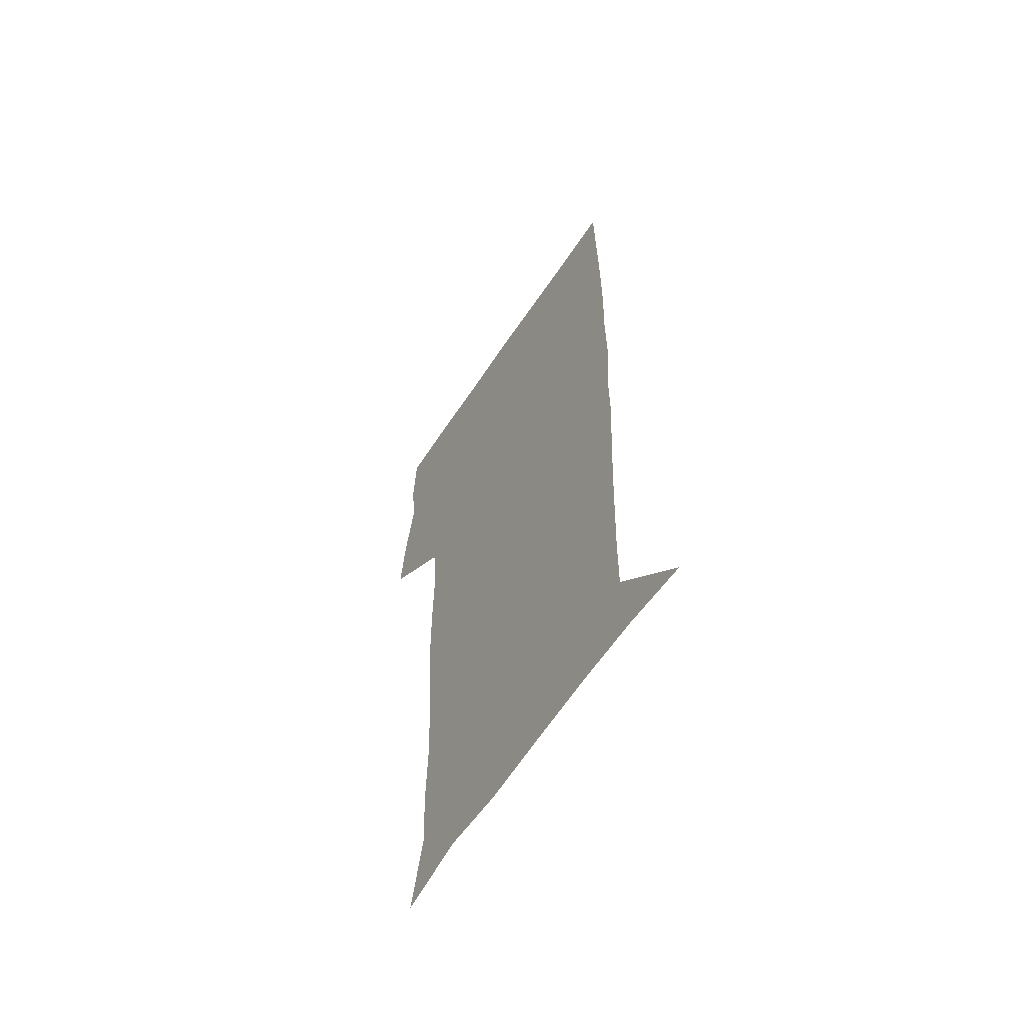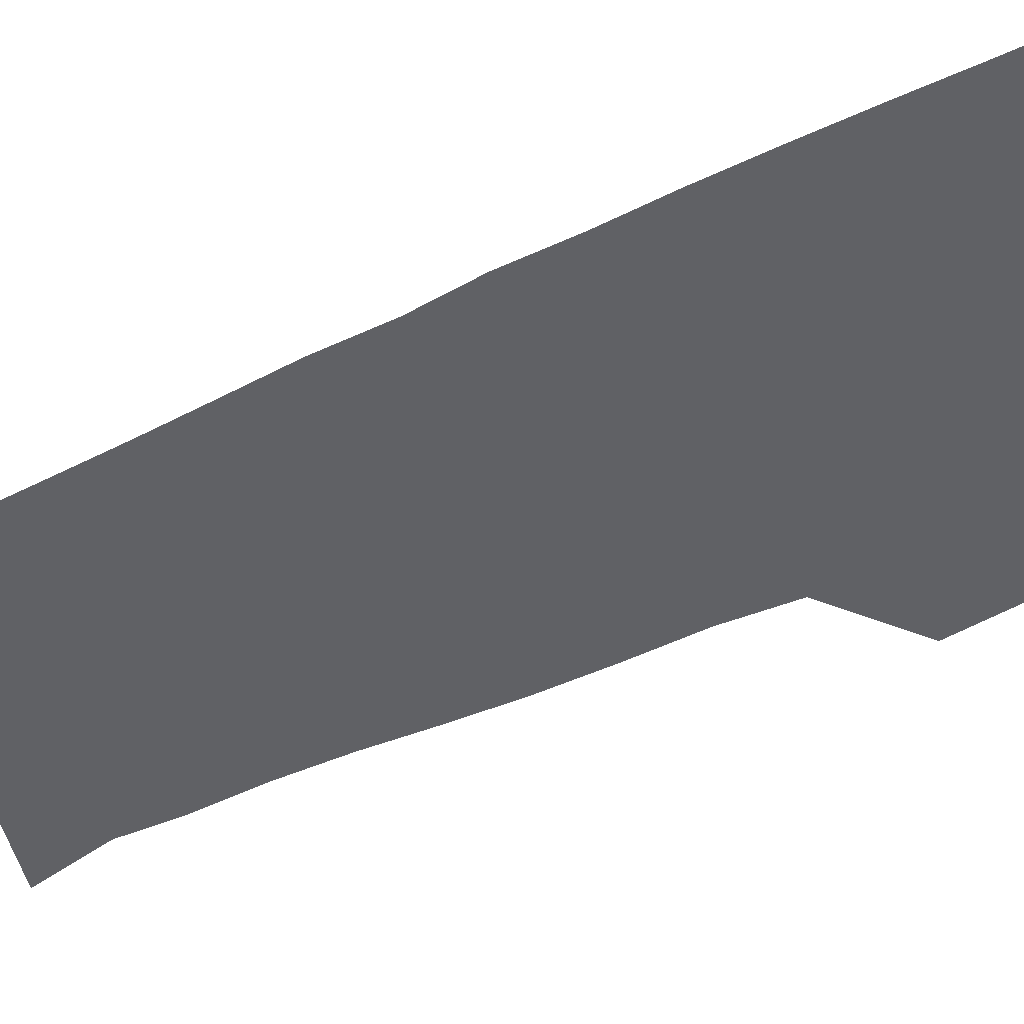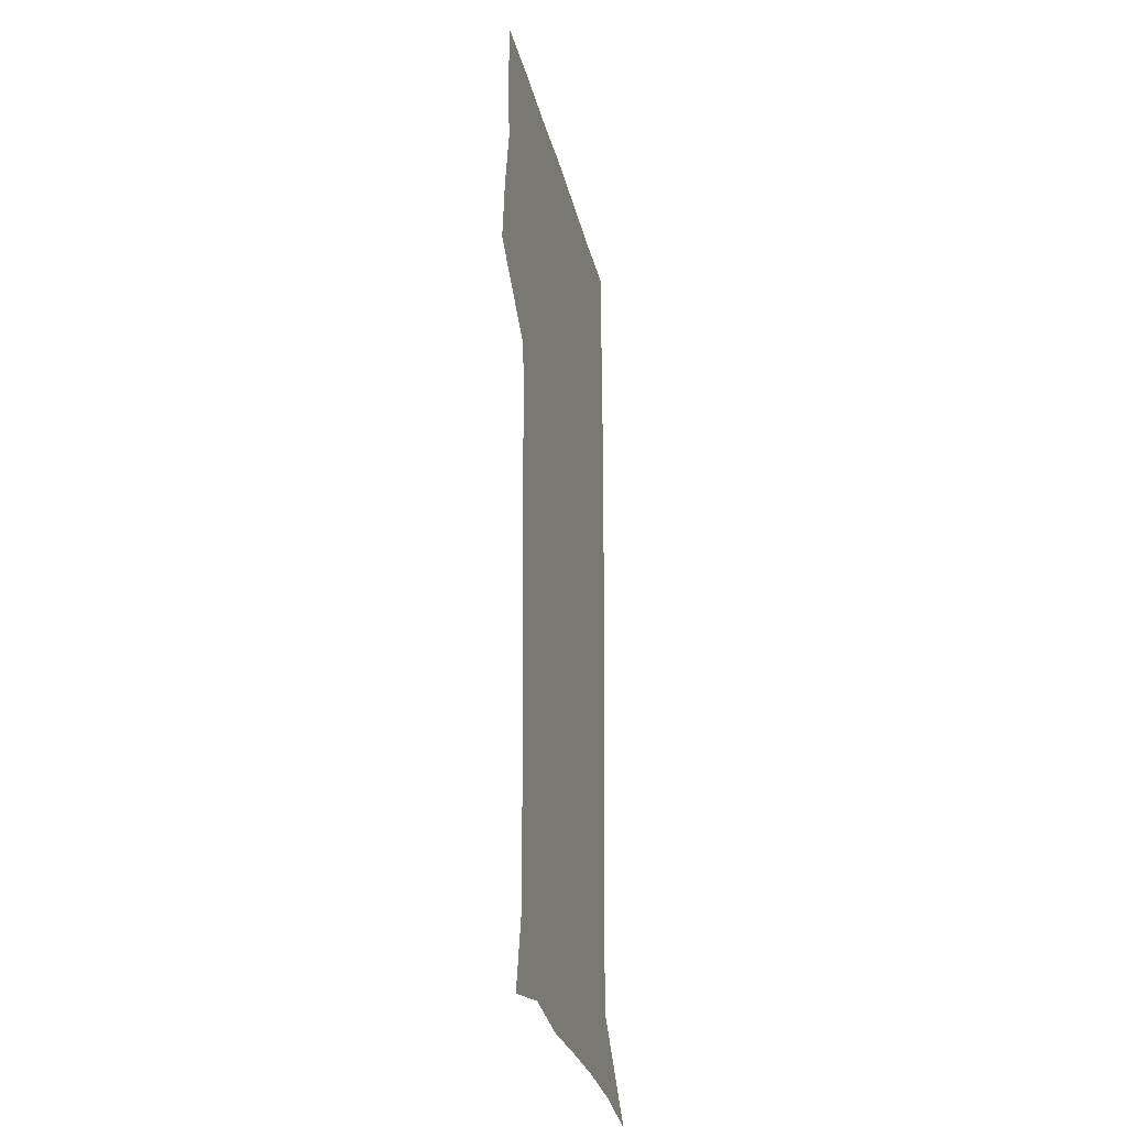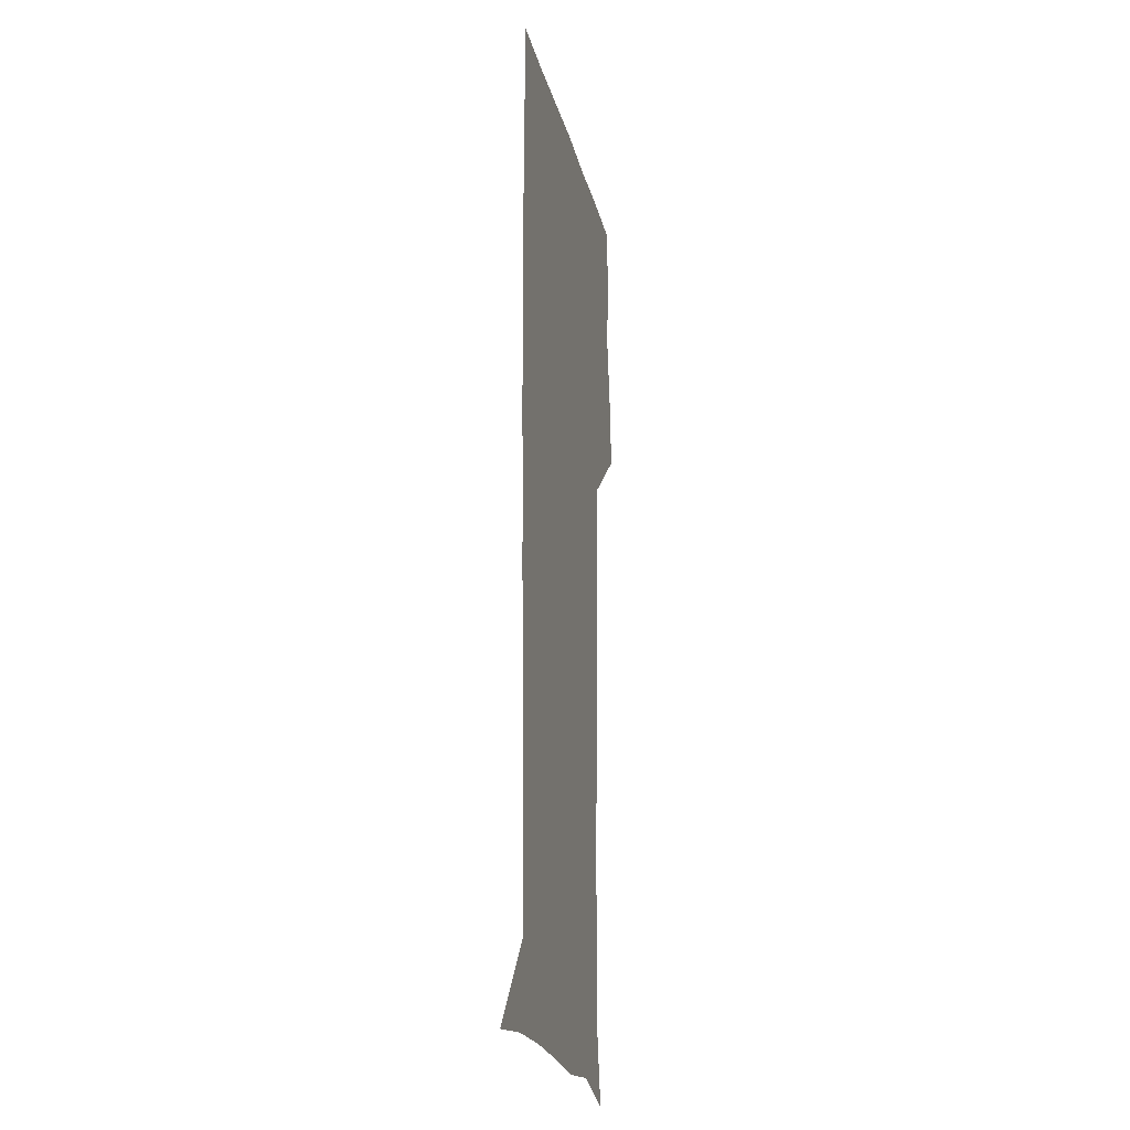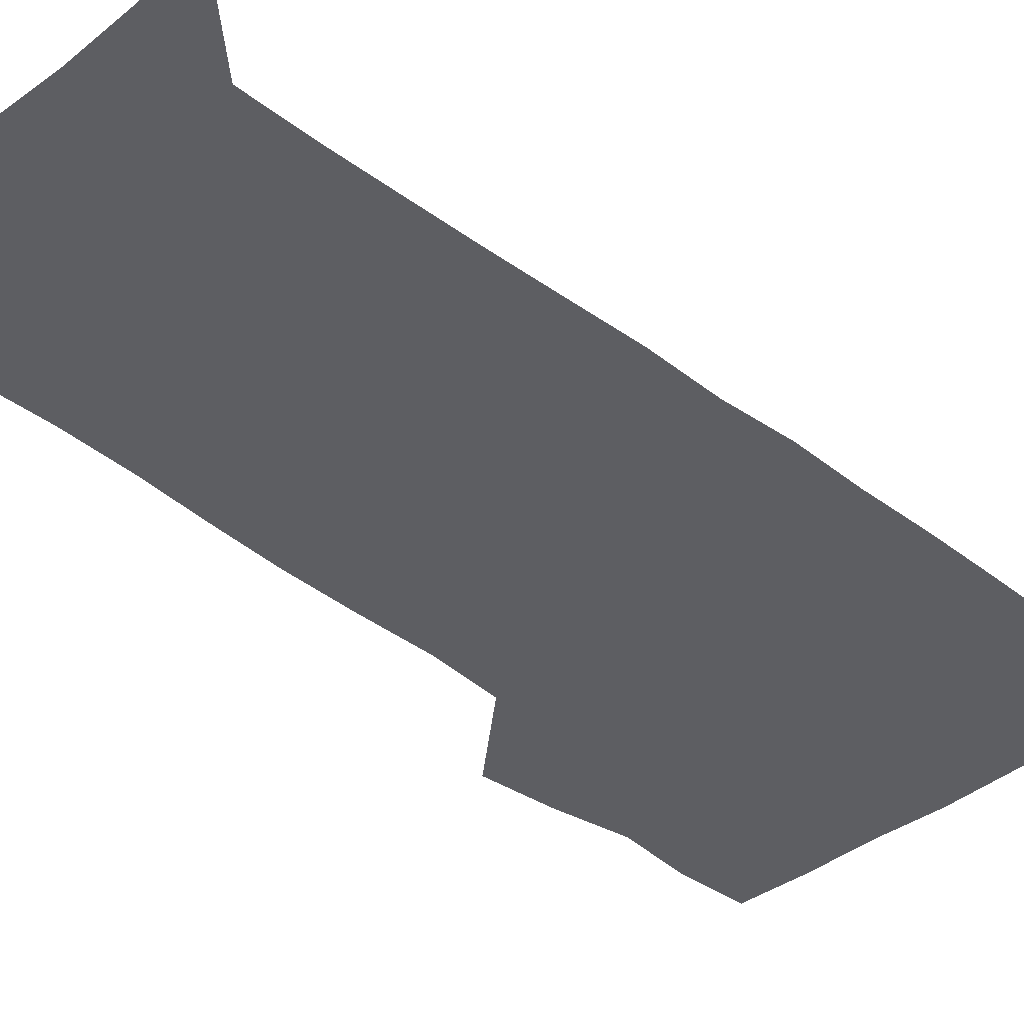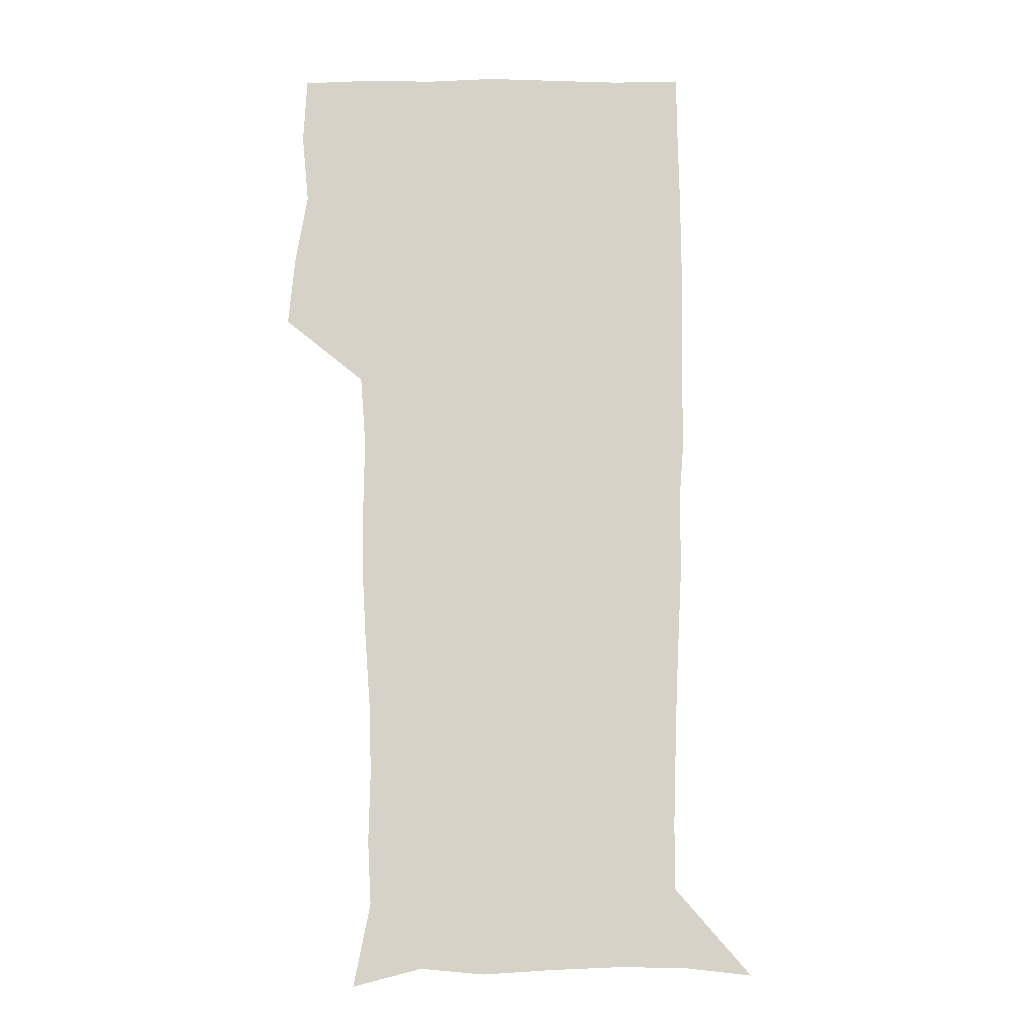
<metadata>
{"format":"obj","ext":"obj","renderer":"f3d","projection":"perspective","resolution":1024,"background":"white","views":[{"elev":-62.3,"azim":56.4,"up":"+Y"},{"elev":-49.9,"azim":117.5,"up":"+Z"},{"elev":-31.2,"azim":-76.5,"up":"+Y"},{"elev":-20.9,"azim":102.1,"up":"+Y"},{"elev":-38.5,"azim":45.1,"up":"+Z"},{"elev":-11.4,"azim":-0.1,"up":"+Y"}]}
</metadata>
<code>
v 473 447.9 0
v 475.9 478.3 0
v 481.2 509.8 0
v 478.3 540.6 0
v 479.8 569.7 0
v 509.2 137.8 0
v 516.4 174.3 0
v 515 201.8 0
v 515.7 233.4 0
v 514.7 264.1 0
v 512.5 294 0
v 510.8 324.3 0
v 510.4 355.9 0
v 510.9 388.5 0
v 508.5 419.2 0
v 512.5 450.9 0
v 510.7 480.1 0
v 513.3 509.9 0
v 513.2 539.1 0
v 509.7 571 0
v 539.4 145.6 0
v 544.5 181 0
v 546.8 213.8 0
v 546.4 243.2 0
v 545.1 272 0
v 544.4 301.9 0
v 543.6 331.8 0
v 542.7 361.7 0
v 542.4 392.1 0
v 543.4 422.8 0
v 544.3 452.3 0
v 544 481.1 0
v 544 509.8 0
v 544.5 537.7 0
v 540.5 570.6 0
v 567.4 143.1 0
v 571.9 183.7 0
v 574.4 219.8 0
v 573.8 246.8 0
v 573.5 276.1 0
v 573.1 305.4 0
v 572.8 335 0
v 572.8 364.9 0
v 572.9 394.6 0
v 573 423.8 0
v 573.6 453.1 0
v 573 481.5 0
v 573.2 510 0
v 572.8 538.5 0
v 570.1 572 0
v 597.8 145 0
v 599.6 187.6 0
v 600.3 217.7 0
v 600.4 246.2 0
v 600.5 277.2 0
v 600.7 305.7 0
v 600.9 337.3 0
v 601 365.9 0
v 601.3 394.6 0
v 601.6 423.6 0
v 601.6 453.1 0
v 601.8 481.7 0
v 601.7 510.3 0
v 601.5 538.3 0
v 600.4 571.1 0
v 628.3 146.3 0
v 627 183.6 0
v 626.6 216.3 0
v 627.1 245.6 0
v 627.5 275.3 0
v 628.5 304.3 0
v 628.6 335.1 0
v 629 364.7 0
v 629.9 393.5 0
v 630.6 422.8 0
v 630.5 452.5 0
v 630.7 481.6 0
v 630.9 510.7 0
v 630.5 539.8 0
v 630.7 570.2 0
v 657.9 145.9 0
v 654.1 180.9 0
v 654.3 210.3 0
v 655.3 239.6 0
v 656.4 269.5 0
v 657.8 299 0
v 659.4 329 0
v 659.2 360.5 0
v 661.5 389.8 0
v 661.2 420.7 0
v 662 450.8 0
v 662.1 481 0
v 661.8 511 0
v 661.2 540.9 0
v 660.8 570.6 0
v 687.6 142.6 0
v 691 571 0
v 691 601 0
f 15 16 1
f 1 16 2
f 16 17 2
f 2 17 3
f 17 18 3
f 3 18 4
f 18 19 4
f 4 19 5
f 19 20 5
f 6 21 7
f 21 22 7
f 7 22 8
f 22 23 8
f 8 23 9
f 23 24 9
f 9 24 10
f 24 25 10
f 10 25 11
f 25 26 11
f 11 26 12
f 26 27 12
f 12 27 13
f 27 28 13
f 13 28 14
f 28 29 14
f 14 29 15
f 29 30 15
f 15 30 16
f 30 31 16
f 16 31 17
f 31 32 17
f 17 32 18
f 32 33 18
f 18 33 19
f 33 34 19
f 19 34 20
f 34 35 20
f 21 36 22
f 36 37 22
f 22 37 23
f 37 38 23
f 23 38 24
f 38 39 24
f 24 39 25
f 39 40 25
f 25 40 26
f 40 41 26
f 26 41 27
f 41 42 27
f 27 42 28
f 42 43 28
f 28 43 29
f 43 44 29
f 29 44 30
f 44 45 30
f 30 45 31
f 45 46 31
f 31 46 32
f 46 47 32
f 32 47 33
f 47 48 33
f 33 48 34
f 48 49 34
f 34 49 35
f 49 50 35
f 36 51 37
f 51 52 37
f 37 52 38
f 52 53 38
f 38 53 39
f 53 54 39
f 39 54 40
f 54 55 40
f 40 55 41
f 55 56 41
f 41 56 42
f 56 57 42
f 42 57 43
f 57 58 43
f 43 58 44
f 58 59 44
f 44 59 45
f 59 60 45
f 45 60 46
f 60 61 46
f 46 61 47
f 61 62 47
f 47 62 48
f 62 63 48
f 48 63 49
f 63 64 49
f 49 64 50
f 64 65 50
f 51 66 52
f 66 67 52
f 52 67 53
f 67 68 53
f 53 68 54
f 68 69 54
f 54 69 55
f 69 70 55
f 55 70 56
f 70 71 56
f 56 71 57
f 71 72 57
f 57 72 58
f 72 73 58
f 58 73 59
f 73 74 59
f 59 74 60
f 74 75 60
f 60 75 61
f 75 76 61
f 61 76 62
f 76 77 62
f 62 77 63
f 77 78 63
f 63 78 64
f 78 79 64
f 64 79 65
f 79 80 65
f 66 81 67
f 81 82 67
f 67 82 68
f 82 83 68
f 68 83 69
f 83 84 69
f 69 84 70
f 84 85 70
f 70 85 71
f 85 86 71
f 71 86 72
f 86 87 72
f 72 87 73
f 87 88 73
f 73 88 74
f 88 89 74
f 74 89 75
f 89 90 75
f 75 90 76
f 90 91 76
f 76 91 77
f 91 92 77
f 77 92 78
f 92 93 78
f 78 93 79
f 93 94 79
f 79 94 80
f 94 95 80
f 81 96 82

</code>
